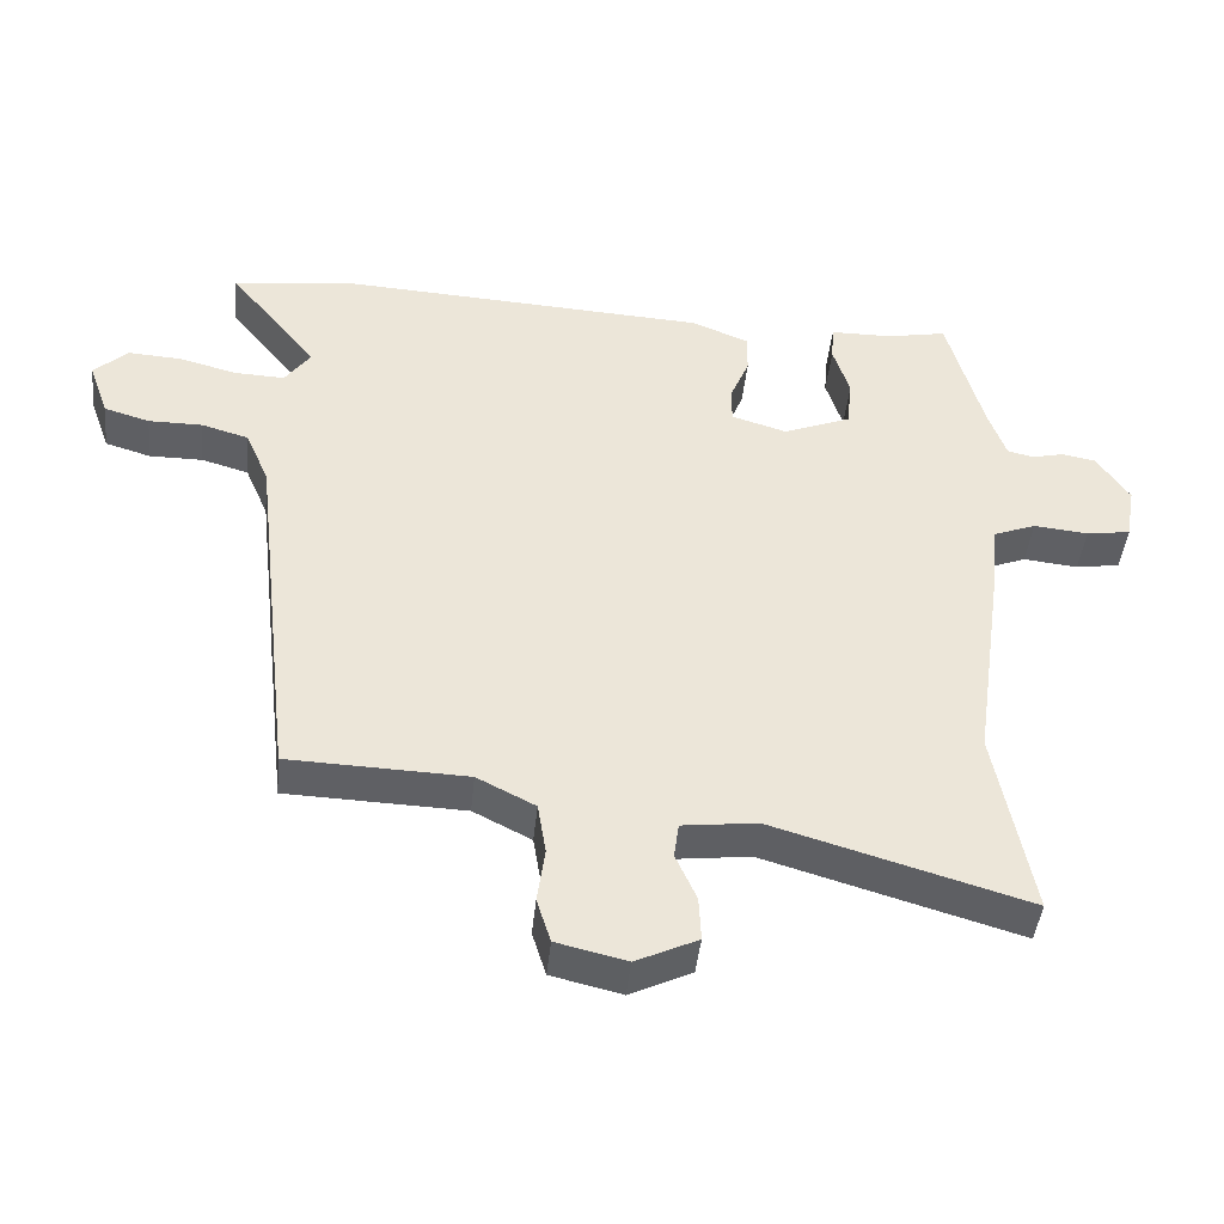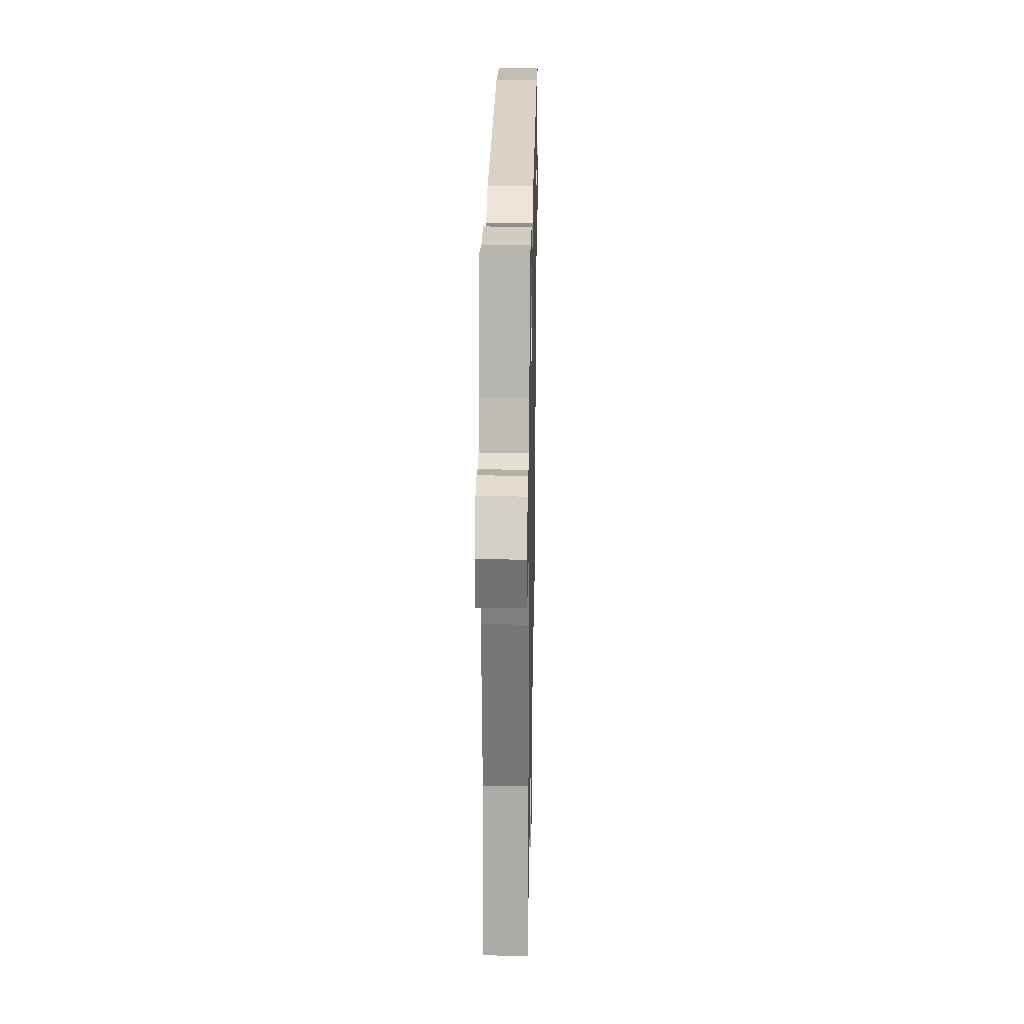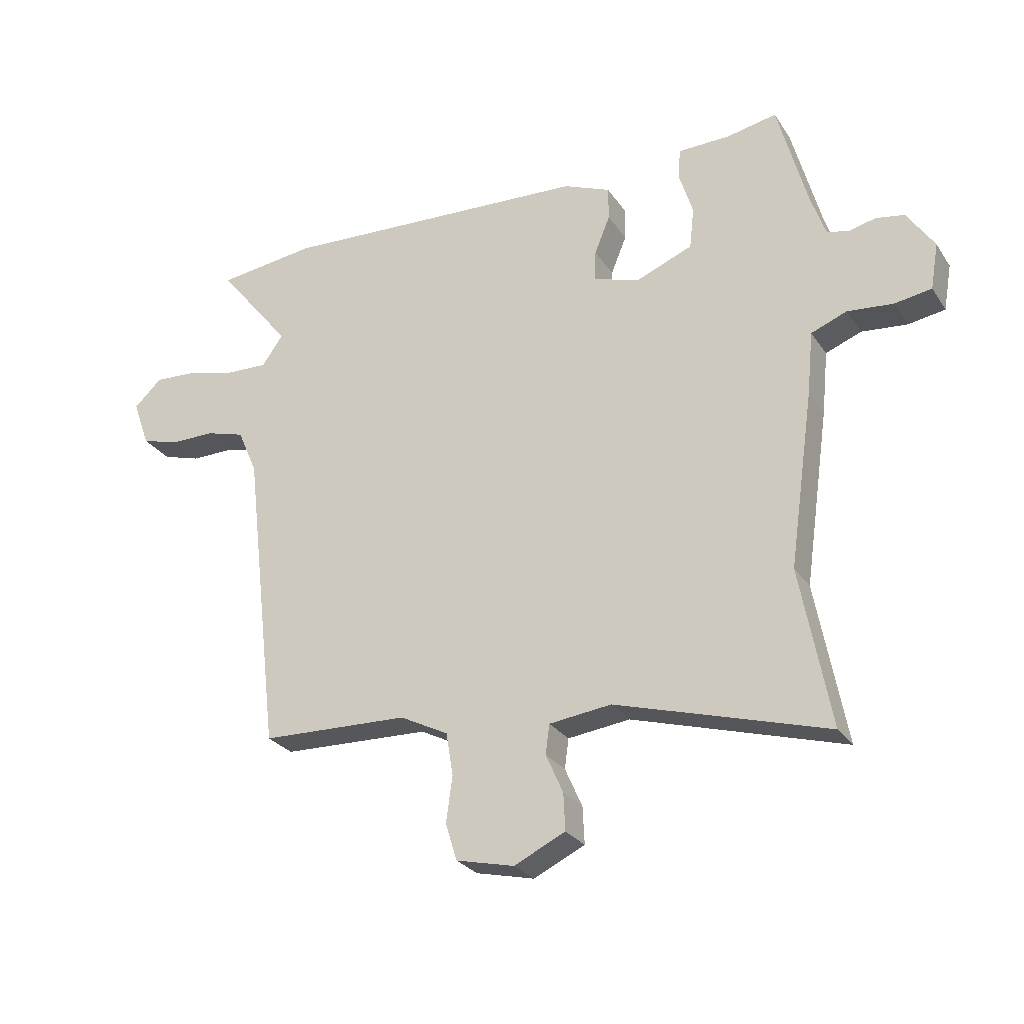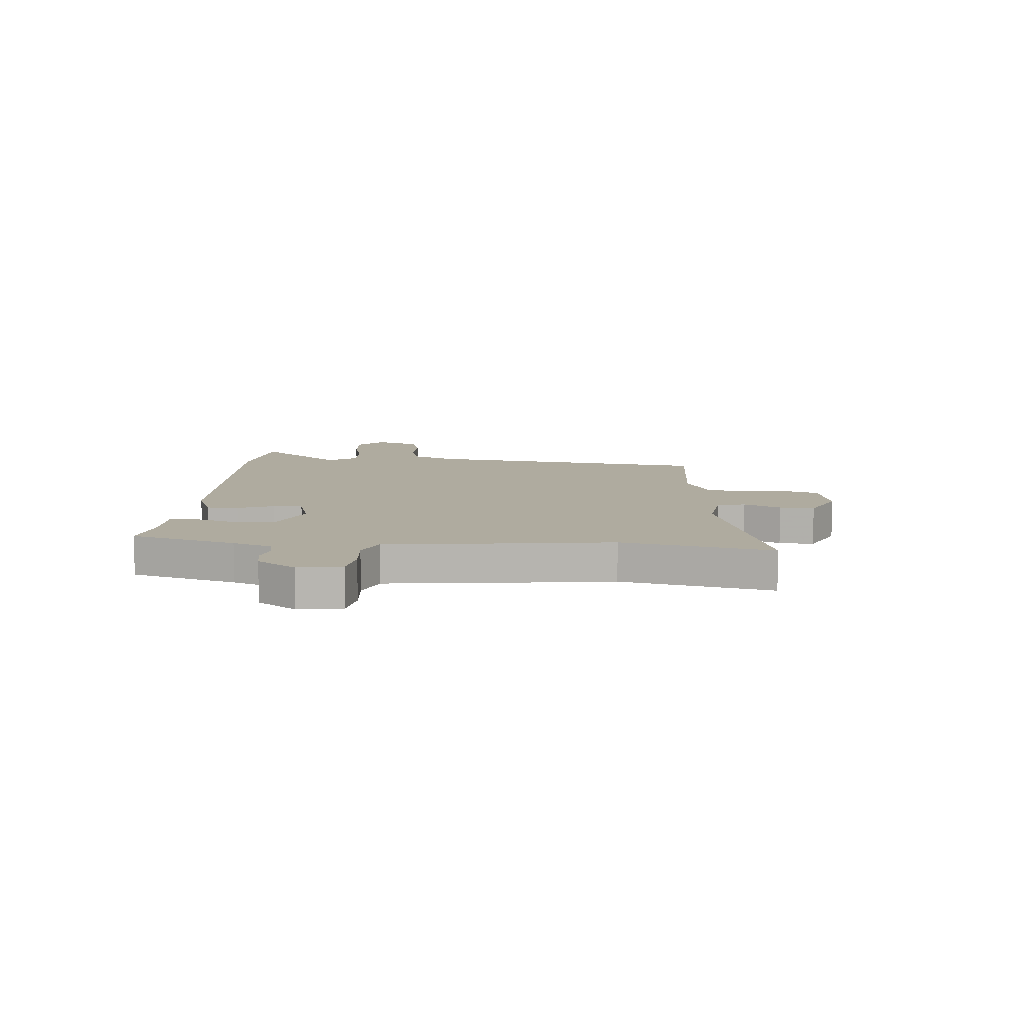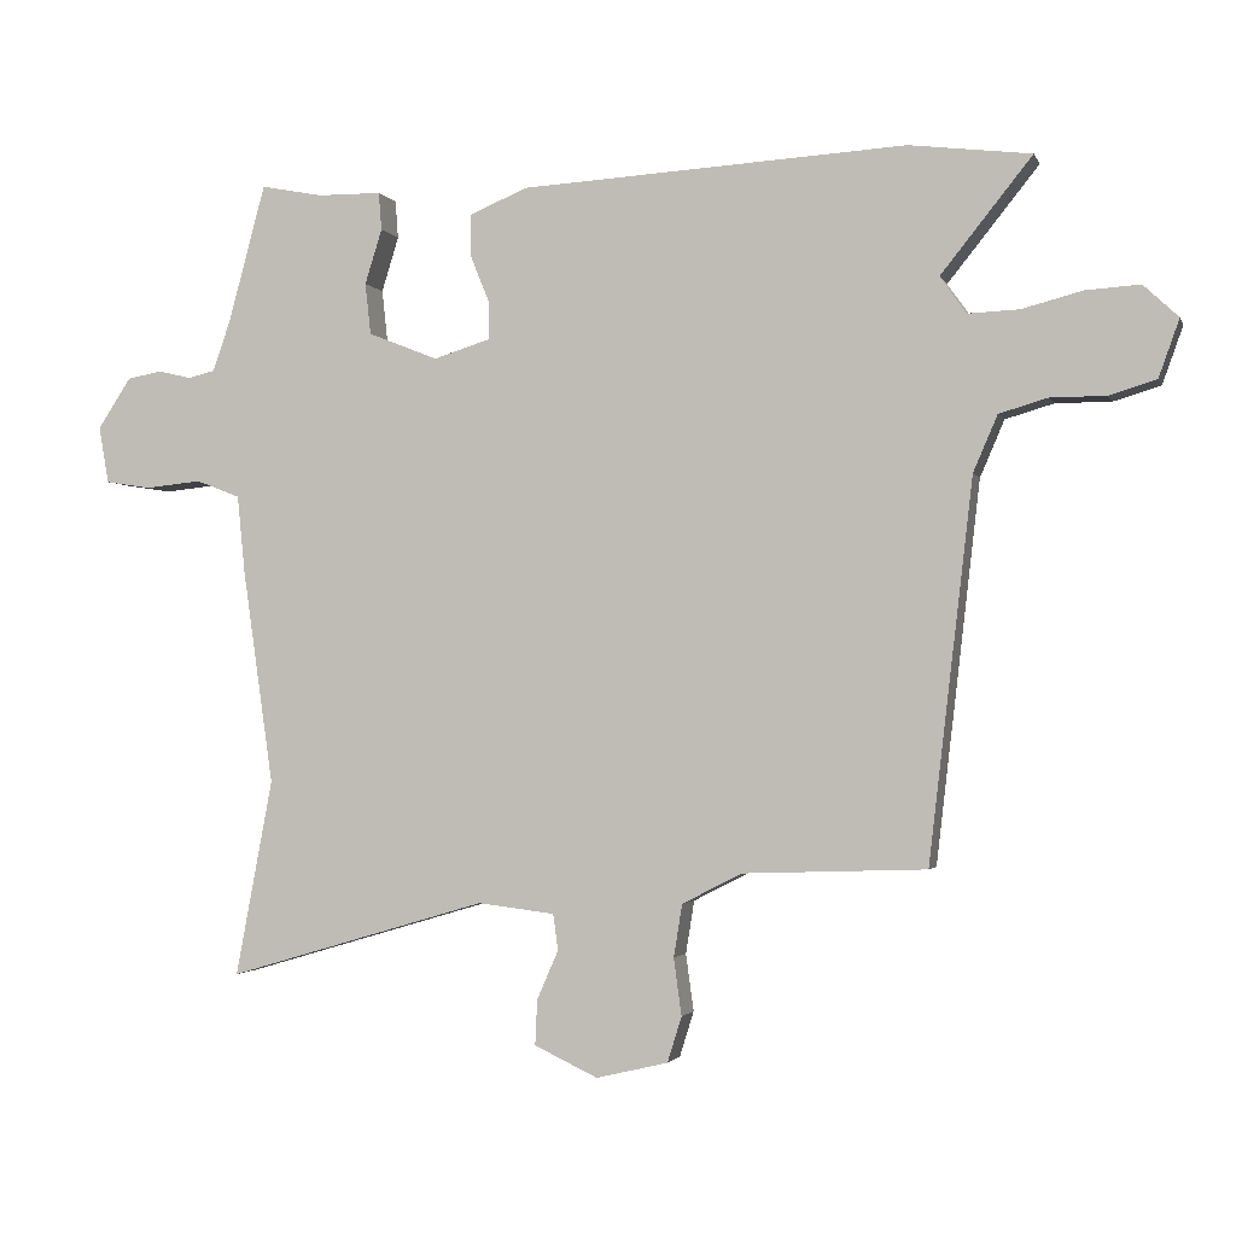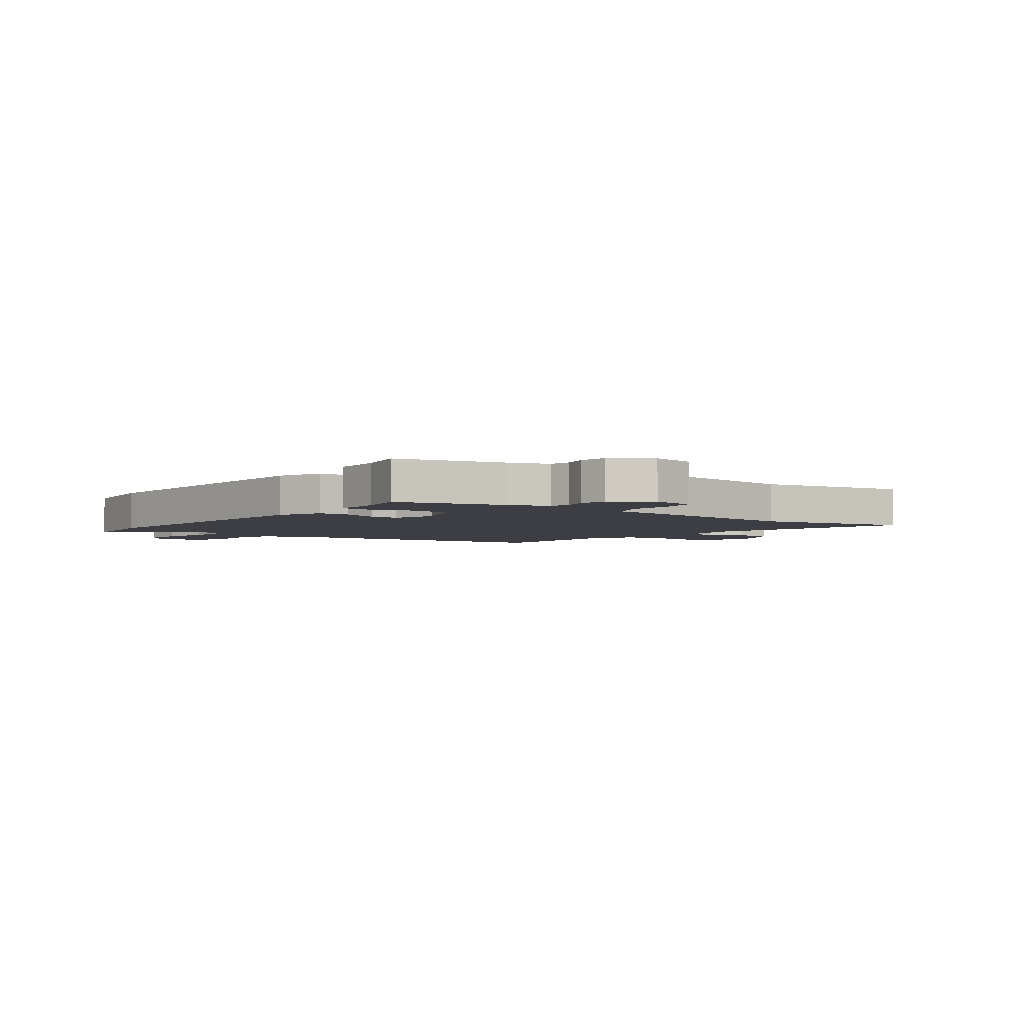
<metadata>
{"format":"obj","ext":"obj","renderer":"f3d","projection":"perspective","resolution":1024,"background":"white","views":[{"elev":-44.0,"azim":-5.8,"up":"+Z"},{"elev":24.5,"azim":91.1,"up":"+Z"},{"elev":-27.2,"azim":26.8,"up":"+Z"},{"elev":9.6,"azim":95.2,"up":"+Y"},{"elev":-2.1,"azim":-164.7,"up":"+Z"},{"elev":-3.7,"azim":53.5,"up":"+Y"}]}
</metadata>
<code>
v -0.62 0.07 0.485
v -0.449 0.07 0.506
v 0.093 0.07 0.475
v 0.175 0.07 0.441
v 0.175 0.07 0.383
v 0.148 0.07 0.317
v 0.147 0.07 0.263
v 0.227 0.07 0.238
v 0.325 0.07 0.277
v 0.333 0.07 0.349
v 0.309 0.07 0.426
v 0.313 0.07 0.479
v 0.403 0.07 0.48
v 0.49 0.07 0.497
v 0.542 0.07 0.304
v 0.567 0.07 0.232
v 0.605 0.07 0.223
v 0.651 0.07 0.234
v 0.7 0.07 0.225
v 0.747 0.07 0.154
v 0.733 0.07 0.074
v 0.669 0.07 0.064
v 0.59 0.07 0.072
v 0.528 0.07 0.048
v 0.517 0.07 -0.062
v 0.474 0.07 -0.363
v 0.526 0.07 -0.639
v 0.16 0.07 -0.531
v 0.052 0.07 -0.544
v 0.045 0.07 -0.595
v 0.075 0.07 -0.663
v 0.078 0.07 -0.727
v -0.011 0.07 -0.769
v -0.112 0.07 -0.745
v -0.132 0.07 -0.681
v -0.121 0.07 -0.601
v -0.133 0.07 -0.527
v -0.217 0.07 -0.484
v -0.474 0.07 -0.475
v -0.536 0.07 0.057
v -0.57 0.07 0.136
v -0.638 0.07 0.156
v -0.716 0.07 0.156
v -0.782 0.07 0.176
v -0.811 0.07 0.257
v -0.762 0.07 0.303
v -0.685 0.07 0.298
v -0.601 0.07 0.276
v -0.529 0.07 0.273
v -0.492 0.07 0.325
v -0.62 0 0.485
v -0.449 0 0.506
v 0.093 0 0.475
v 0.175 0 0.441
v 0.175 0 0.383
v 0.148 0 0.317
v 0.147 0 0.263
v 0.227 0 0.238
v 0.325 0 0.277
v 0.333 0 0.349
v 0.309 0 0.426
v 0.313 0 0.479
v 0.403 0 0.48
v 0.49 0 0.497
v 0.542 0 0.304
v 0.567 0 0.232
v 0.605 0 0.223
v 0.651 0 0.234
v 0.7 0 0.225
v 0.747 0 0.154
v 0.733 0 0.074
v 0.669 0 0.064
v 0.59 0 0.072
v 0.528 0 0.048
v 0.517 0 -0.062
v 0.474 0 -0.363
v 0.526 0 -0.639
v 0.16 0 -0.531
v 0.052 0 -0.544
v 0.045 0 -0.595
v 0.075 0 -0.663
v 0.078 0 -0.727
v -0.011 0 -0.769
v -0.112 0 -0.745
v -0.132 0 -0.681
v -0.121 0 -0.601
v -0.133 0 -0.527
v -0.217 0 -0.484
v -0.474 0 -0.475
v -0.536 0 0.057
v -0.57 0 0.136
v -0.638 0 0.156
v -0.716 0 0.156
v -0.782 0 0.176
v -0.811 0 0.257
v -0.762 0 0.303
v -0.685 0 0.298
v -0.601 0 0.276
v -0.529 0 0.273
v -0.492 0 0.325
f 45 46 47 48
f 45 48 49
f 42 43 44 45
f 41 42 45 49
f 40 41 49 50
f 38 39 40 50
f 33 34 35 36
f 33 36 37
f 30 31 32 33
f 29 30 33 37
f 28 29 37 38
f 26 27 28
f 24 25 26 28
f 20 21 22 23
f 20 23 24
f 17 18 19 20
f 16 17 20 24
f 15 16 24 28
f 13 14 15 28
f 10 11 12 13
f 9 10 13
f 3 4 5 6
f 3 6 7
f 50 1 2 3
f 50 3 7
f 38 50 7 8
f 28 38 8 9
f 9 13 28
f 98 97 96 95
f 99 98 95
f 95 94 93 92
f 99 95 92 91
f 100 99 91 90
f 100 90 89 88
f 86 85 84 83
f 87 86 83
f 83 82 81 80
f 87 83 80 79
f 88 87 79 78
f 78 77 76
f 78 76 75 74
f 73 72 71 70
f 74 73 70
f 70 69 68 67
f 74 70 67 66
f 78 74 66 65
f 78 65 64 63
f 63 62 61 60
f 63 60 59
f 56 55 54 53
f 57 56 53
f 53 52 51 100
f 57 53 100
f 58 57 100 88
f 59 58 88 78
f 78 63 59
f 1 51 52 2
f 2 52 53 3
f 3 53 54 4
f 4 54 55 5
f 5 55 56 6
f 6 56 57 7
f 7 57 58 8
f 8 58 59 9
f 9 59 60 10
f 10 60 61 11
f 11 61 62 12
f 12 62 63 13
f 13 63 64 14
f 14 64 65 15
f 15 65 66 16
f 16 66 67 17
f 17 67 68 18
f 18 68 69 19
f 19 69 70 20
f 20 70 71 21
f 21 71 72 22
f 22 72 73 23
f 23 73 74 24
f 24 74 75 25
f 25 75 76 26
f 26 76 77 27
f 27 77 78 28
f 28 78 79 29
f 29 79 80 30
f 30 80 81 31
f 31 81 82 32
f 32 82 83 33
f 33 83 84 34
f 34 84 85 35
f 35 85 86 36
f 36 86 87 37
f 37 87 88 38
f 38 88 89 39
f 39 89 90 40
f 40 90 91 41
f 41 91 92 42
f 42 92 93 43
f 43 93 94 44
f 44 94 95 45
f 45 95 96 46
f 46 96 97 47
f 47 97 98 48
f 48 98 99 49
f 49 99 100 50
f 50 100 51 1

</code>
